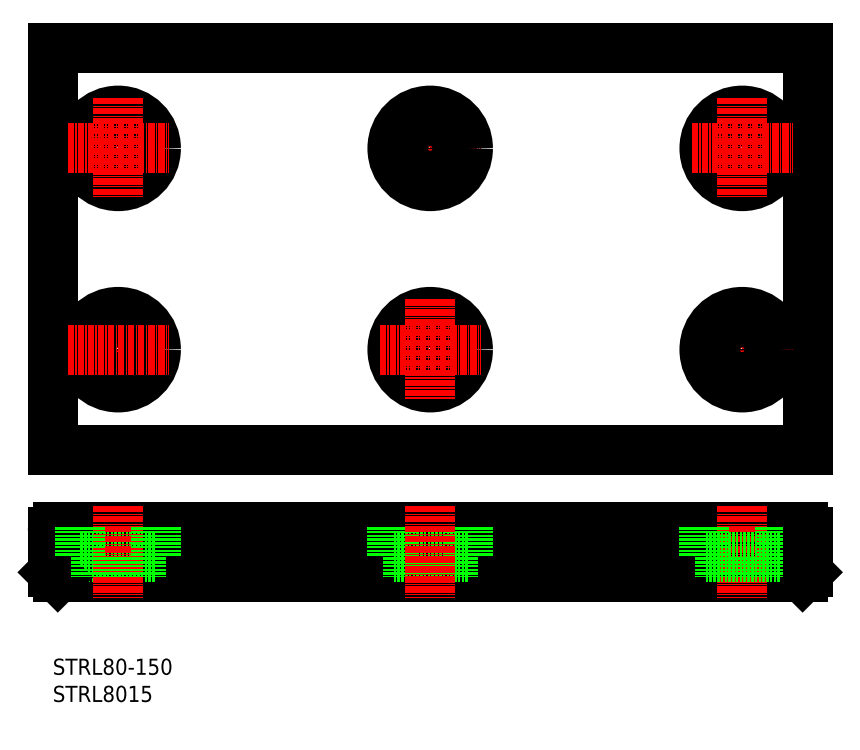
<metadata>
{"format":"dxf","ext":"dxf","renderer":"ezdxf+matplotlib","layout":"modelspace","background":"white","min_lineweight":24,"dpi":150}
</metadata>
<code>
0
SECTION
2
ENTITIES
0
LINE
8
0
10
10
20
60
30
0
11
160
21
60
31
0
0
LINE
8
0
10
10
20
140
30
0
11
160
21
140
31
0
0
ARC
8
0
10
159
20
43.76
30
0
40
1
50
0
51
90
0
LINE
8
0
10
159
20
34.76
30
0
11
160
21
35.76
31
0
0
TEXT
8
0
10
10
20
10
30
0
40
3.2
1
STRL8015
0
LINE
8
0
10
10
20
140
30
0
11
10
21
60
31
0
0
LINE
8
0
10
11
20
44.76
30
0
11
159
21
44.76
31
0
0
LINE
8
0
10
11
20
34.76
30
0
11
159
21
34.76
31
0
0
LINE
8
0
10
15.5
20
38.76
30
0
11
30.5
21
38.76
31
0
0
LINE
8
CENTER
10
23
20
48.95
30
0
11
23
21
30.57
31
0
0
LINE
8
0
10
10
20
43.76
30
0
11
10
21
35.76
31
0
0
LINE
8
0
10
11
20
34.76
30
0
11
10
21
35.76
31
0
0
ARC
8
0
10
11
20
43.76
30
0
40
1
50
90
51
180
0
LINE
8
0
10
15.5
20
44.76
30
0
11
15.5
21
38.76
31
0
0
LINE
8
0
10
18.5
20
38.76
30
0
11
18.5
21
34.76
31
0
0
LINE
8
CENTER
10
147
20
48.95
30
0
11
147
21
30.57
31
0
0
LINE
8
0
10
30.5
20
44.76
30
0
11
30.5
21
38.76
31
0
0
LINE
8
0
10
27.5
20
38.76
30
0
11
27.5
21
34.76
31
0
0
LINE
8
0
10
154.5
20
38.76
30
0
11
139.5
21
38.76
31
0
0
LINE
8
0
10
139.5
20
44.76
30
0
11
139.5
21
38.76
31
0
0
LINE
8
0
10
142.5
20
38.76
30
0
11
142.5
21
34.76
31
0
0
LINE
8
0
10
154.5
20
44.76
30
0
11
154.5
21
38.76
31
0
0
LINE
8
0
10
151.5
20
38.76
30
0
11
151.5
21
34.76
31
0
0
CIRCLE
8
0
10
23
20
120
30
0
40
4.5
0
CIRCLE
8
0
10
23
20
120
30
0
40
7.5
0
LINE
8
CENTER
10
12.98
20
120
30
0
11
33.02
21
120
31
0
0
LINE
8
CENTER
10
23
20
130
30
0
11
23
21
110
31
0
0
CIRCLE
8
0
10
147
20
120
30
0
40
4.5
0
CIRCLE
8
0
10
147
20
120
30
0
40
7.5
0
LINE
8
0
10
160
20
140
30
0
11
160
21
60
31
0
0
LINE
8
0
10
160
20
43.76
30
0
11
160
21
35.76
31
0
0
LINE
8
CENTER
10
137
20
120
30
0
11
157
21
120
31
0
0
LINE
8
CENTER
10
147
20
130
30
0
11
147
21
110
31
0
0
TEXT
8
0
10
10
20
15.39
30
0
40
3.2
1
STRL80-150
0
LINE
8
CENTER
10
23
20
90.02
30
0
11
23
21
69.98
31
0
0
CIRCLE
8
0
10
23
20
80
30
0
40
7.5
0
CIRCLE
8
0
10
23
20
80
30
0
40
4.5
0
LINE
8
CENTER
10
12.98
20
80
30
0
11
33.02
21
80
31
0
0
LINE
8
CENTER
10
147
20
90.02
30
0
11
147
21
69.98
31
0
0
LINE
8
CENTER
10
137
20
80
30
0
11
157
21
80
31
0
0
CIRCLE
8
0
10
147
20
80
30
0
40
7.5
0
CIRCLE
8
0
10
147
20
80
30
0
40
4.5
0
CIRCLE
8
0
10
85
20
80
30
0
40
4.5
0
CIRCLE
8
0
10
85
20
80
30
0
40
7.5
0
LINE
8
CENTER
10
74.98
20
80
30
0
11
95.02
21
80
31
0
0
LINE
8
CENTER
10
85
20
90.02
30
0
11
85
21
69.98
31
0
0
LINE
8
CENTER
10
85
20
130
30
0
11
85
21
110
31
0
0
LINE
8
CENTER
10
74.98
20
120
30
0
11
95.02
21
120
31
0
0
CIRCLE
8
0
10
85
20
120
30
0
40
7.5
0
CIRCLE
8
0
10
85
20
120
30
0
40
4.5
0
LINE
8
0
10
89.5
20
38.76
30
0
11
89.5
21
34.76
31
0
0
LINE
8
0
10
92.5
20
44.76
30
0
11
92.5
21
38.76
31
0
0
LINE
8
0
10
80.5
20
38.76
30
0
11
80.5
21
34.76
31
0
0
LINE
8
0
10
77.5
20
44.76
30
0
11
77.5
21
38.76
31
0
0
LINE
8
0
10
92.5
20
38.76
30
0
11
77.5
21
38.76
31
0
0
LINE
8
CENTER
10
85
20
48.95
30
0
11
85
21
30.57
31
0
0
ENDSEC
0
EOF

</code>
